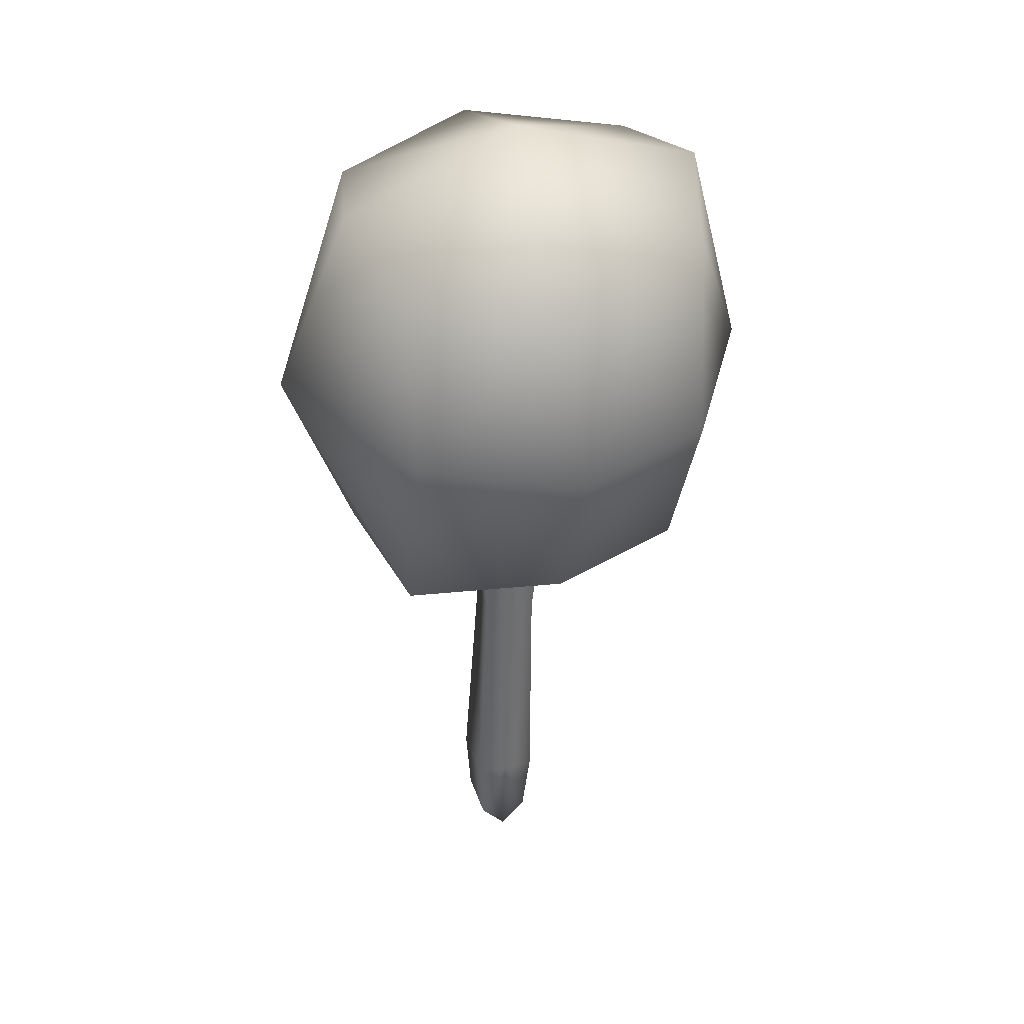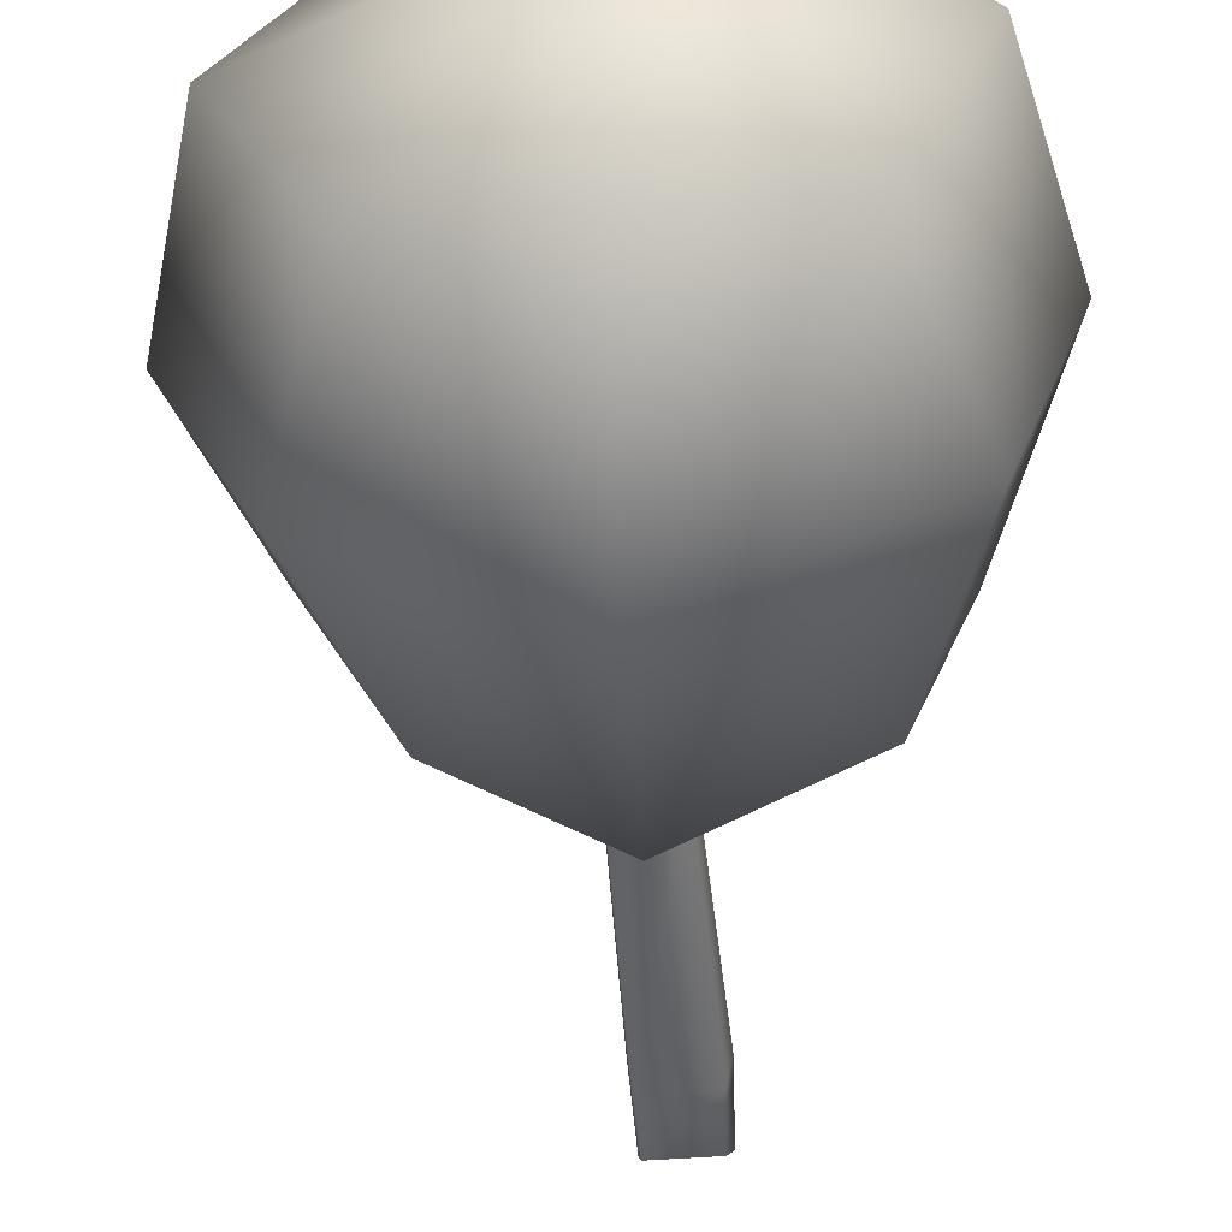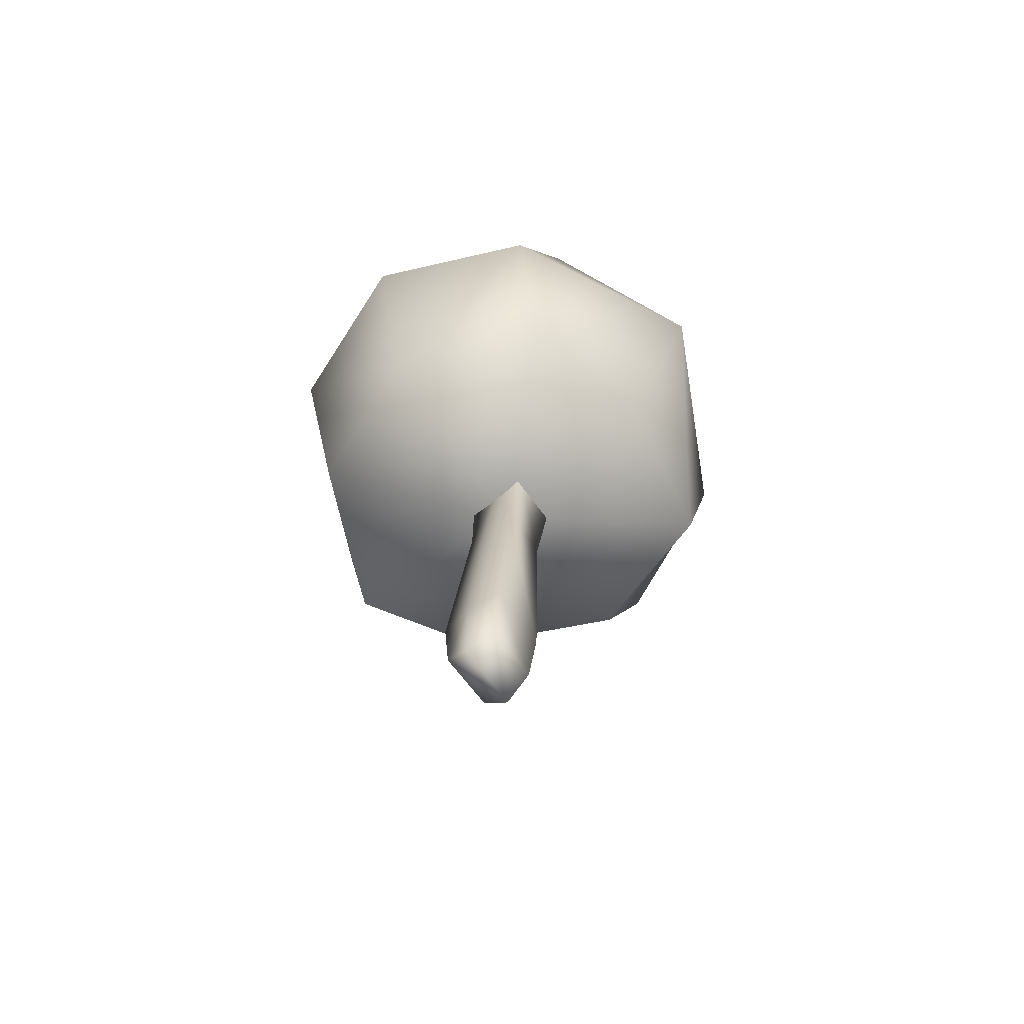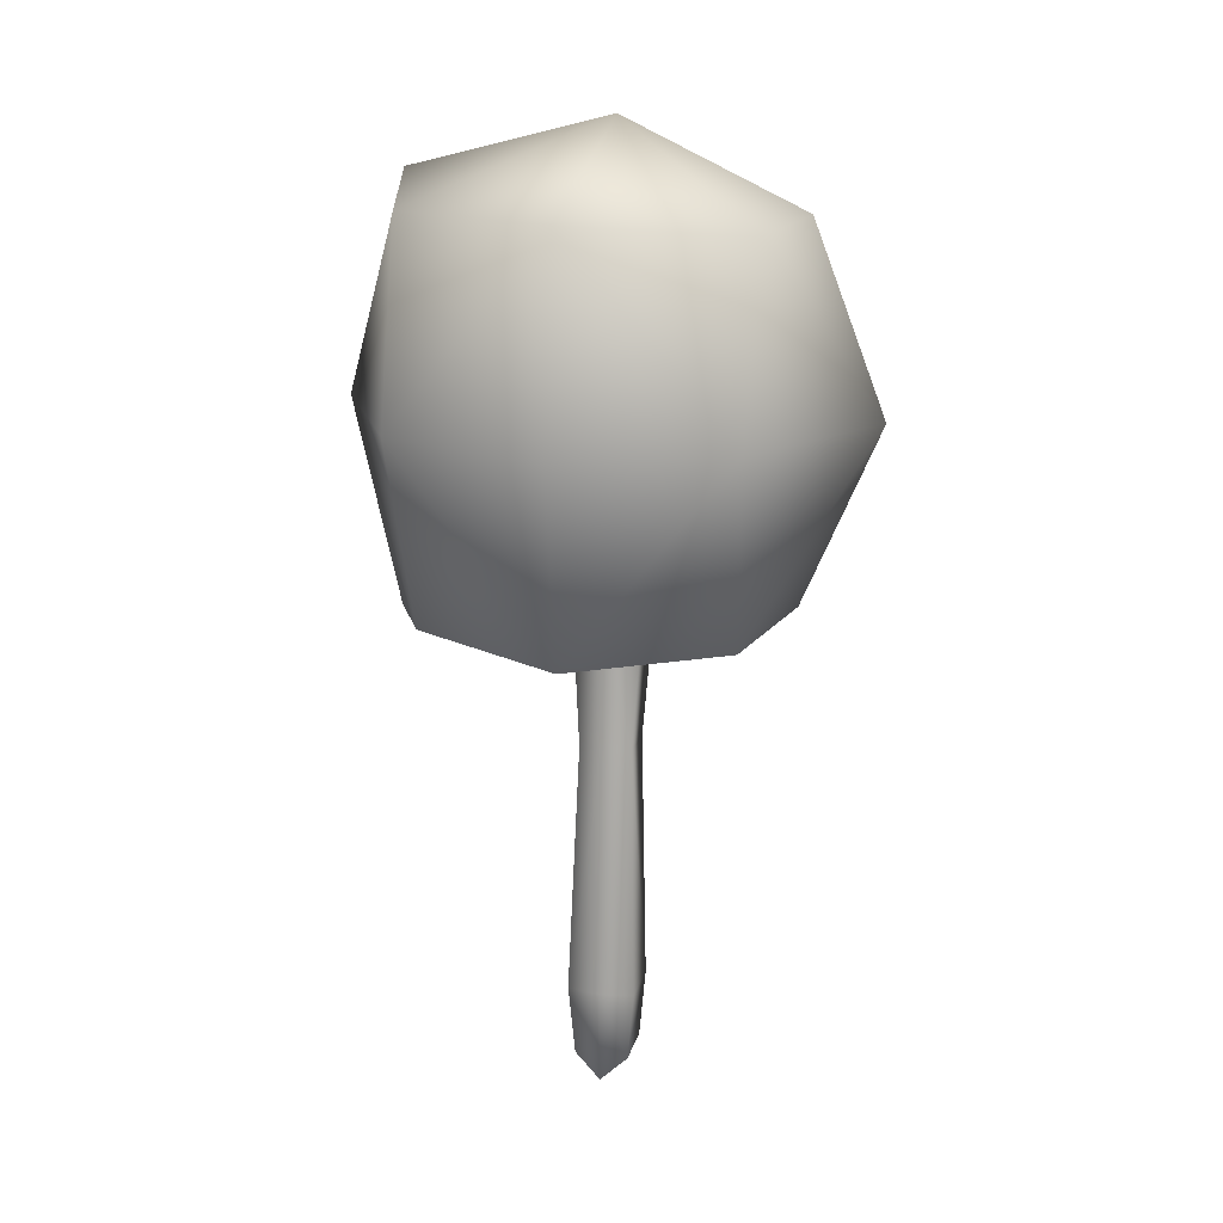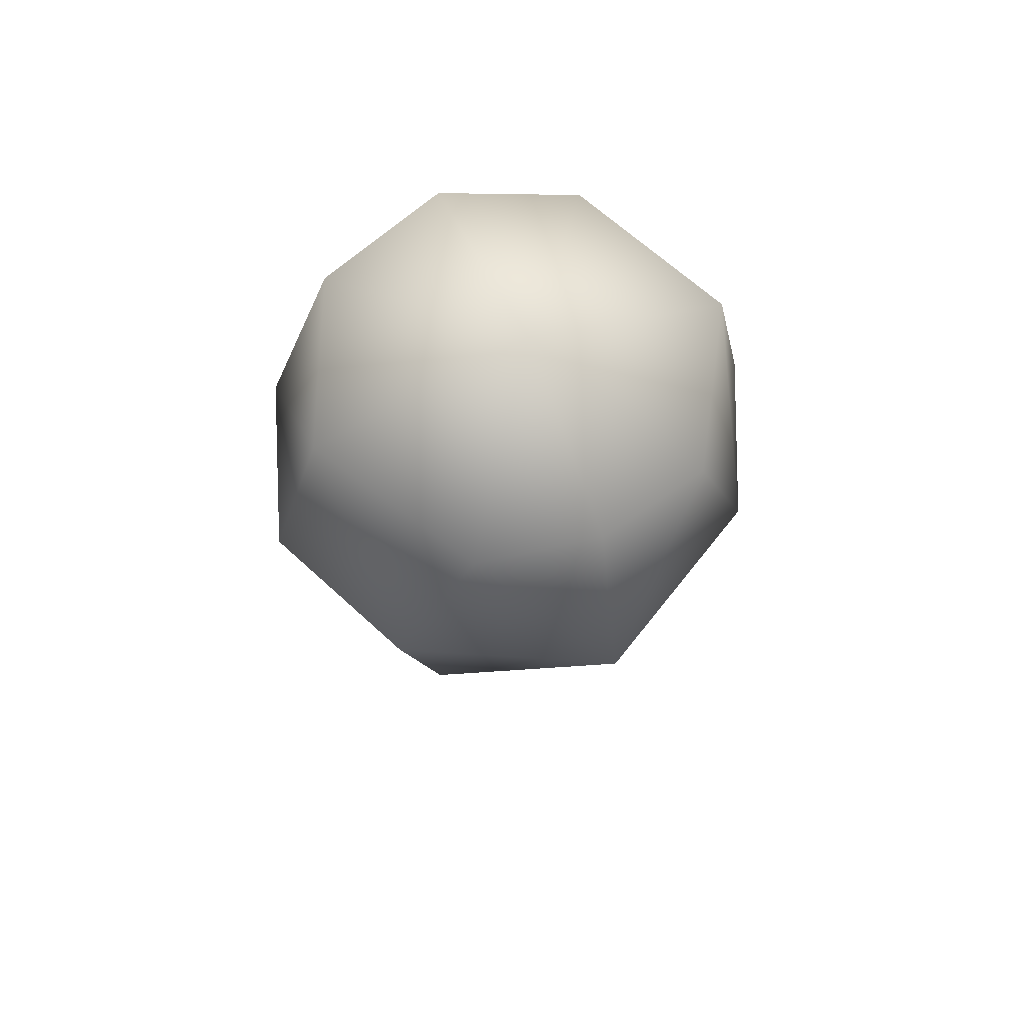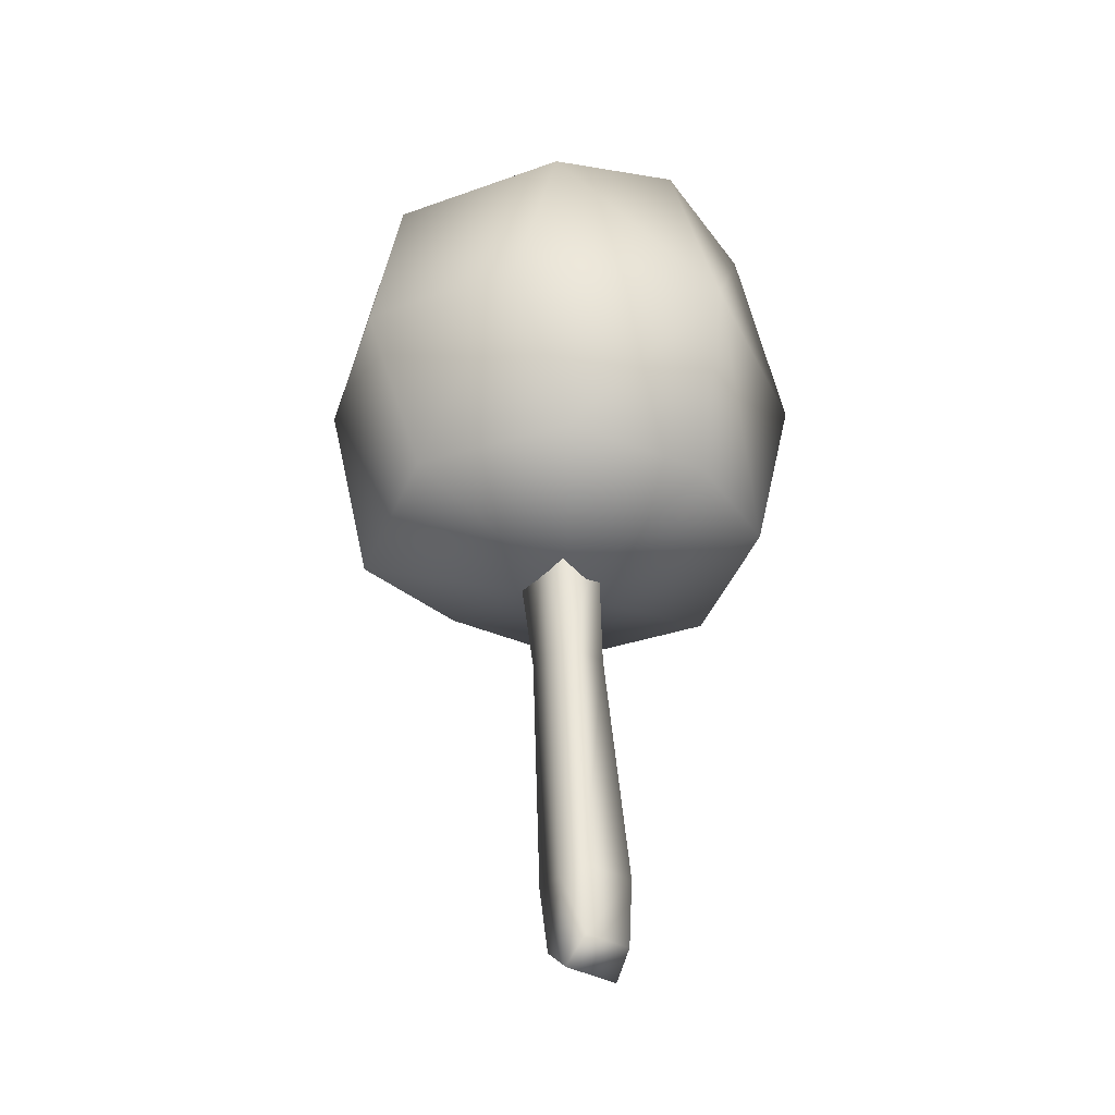
<metadata>
{"format":"obj","ext":"obj","renderer":"f3d","projection":"perspective","resolution":1024,"background":"white","views":[{"elev":31.4,"azim":74.9,"up":"+Y"},{"elev":-50.7,"azim":179.8,"up":"+Z"},{"elev":-65.8,"azim":-51.8,"up":"+Y"},{"elev":19.9,"azim":-75.7,"up":"+Y"},{"elev":70.6,"azim":-22.9,"up":"+Y"},{"elev":-38.6,"azim":139.1,"up":"+Y"}]}
</metadata>
<code>
v 279.4 165.1 -66.49
v 281.3 165.9 -72.35
v 278.4 165.8 -77.96
v 281.4 172.1 -66.47
v 284.1 171.9 -72.43
v 281.3 172.1 -78.14
v 279.2 178.9 -66.5
v 282.7 179 -72.33
v 279.4 179.5 -78.45
v 274.6 179.9 -65.3
v 274.6 183.1 -72.23
v 274.2 181 -79.87
v 269.9 180 -66.15
v 266.2 180.7 -72.23
v 269.1 180.4 -78.53
v 266.7 173.4 -66.05
v 263.9 173.5 -71.94
v 266.1 173.4 -78.15
v 268.2 166 -66.41
v 265.8 165.7 -72.12
v 267.9 166 -77.72
v 273.8 165.9 -65.3
v 273.4 163.4 -72.21
v 273.4 164.8 -80.16
v 273.9 172.6 -82.09
v 274.2 172.8 -62.44
v 273.4 147.9 -71
v 273.3 147.9 -72.98
v 274.8 164.8 -70.86
v 274.8 164.8 -73.45
v 272.7 165 -70.81
v 272.8 165 -73.41
v 271.2 150.7 -70.71
v 271.3 150.7 -73.26
v 271.2 148.1 -70.92
v 271.2 148.1 -72.98
v 273.4 147 -71.98
v 274.8 164.8 -72.15
v 272.8 165 -72.11
v 273.6 150.6 -70.8
v 273.5 150.6 -73.27
v 274.3 160.1 -71.15
v 274.3 160.1 -73.11
v 273.7 150.5 -72.04
v 274.4 160.1 -72.14
v 272.1 160.3 -72.08
v 271 150.8 -71.98
v 270.9 147.2 -71.93
v 272.3 160.2 -73.07
v 272.3 160.2 -71.1
f 1 2 4
f 4 2 5
f 3 6 2
f 2 6 5
f 5 8 4
f 4 8 7
f 5 6 8
f 8 6 9
f 8 11 7
f 7 11 10
f 8 9 11
f 11 9 12
f 10 11 13
f 13 11 14
f 12 15 11
f 11 15 14
f 13 14 16
f 16 14 17
f 15 18 14
f 14 18 17
f 17 20 16
f 16 20 19
f 17 18 20
f 20 18 21
f 20 23 19
f 19 23 22
f 20 21 23
f 23 21 24
f 22 23 1
f 1 23 2
f 24 3 23
f 23 3 2
f 24 21 25
f 25 21 18
f 24 25 3
f 3 25 6
f 18 15 25
f 25 15 12
f 6 25 9
f 9 25 12
f 22 26 19
f 19 26 16
f 22 1 26
f 26 1 4
f 16 26 13
f 13 26 10
f 4 7 26
f 26 7 10
f 37 28 44
f 44 28 41
f 40 27 44
f 44 27 37
f 41 43 44
f 44 43 45
f 30 38 43
f 43 38 45
f 29 42 38
f 38 42 45
f 40 44 42
f 42 44 45
f 32 49 39
f 39 49 46
f 49 34 46
f 46 34 47
f 33 50 47
f 47 50 46
f 31 39 50
f 50 39 46
f 34 36 47
f 47 36 48
f 48 35 47
f 47 35 33
f 28 37 36
f 36 37 48
f 27 35 37
f 37 35 48
f 41 28 34
f 34 28 36
f 30 43 32
f 32 43 49
f 43 41 49
f 49 41 34
f 35 27 33
f 33 27 40
f 33 40 50
f 50 40 42
f 29 31 42
f 42 31 50

</code>
